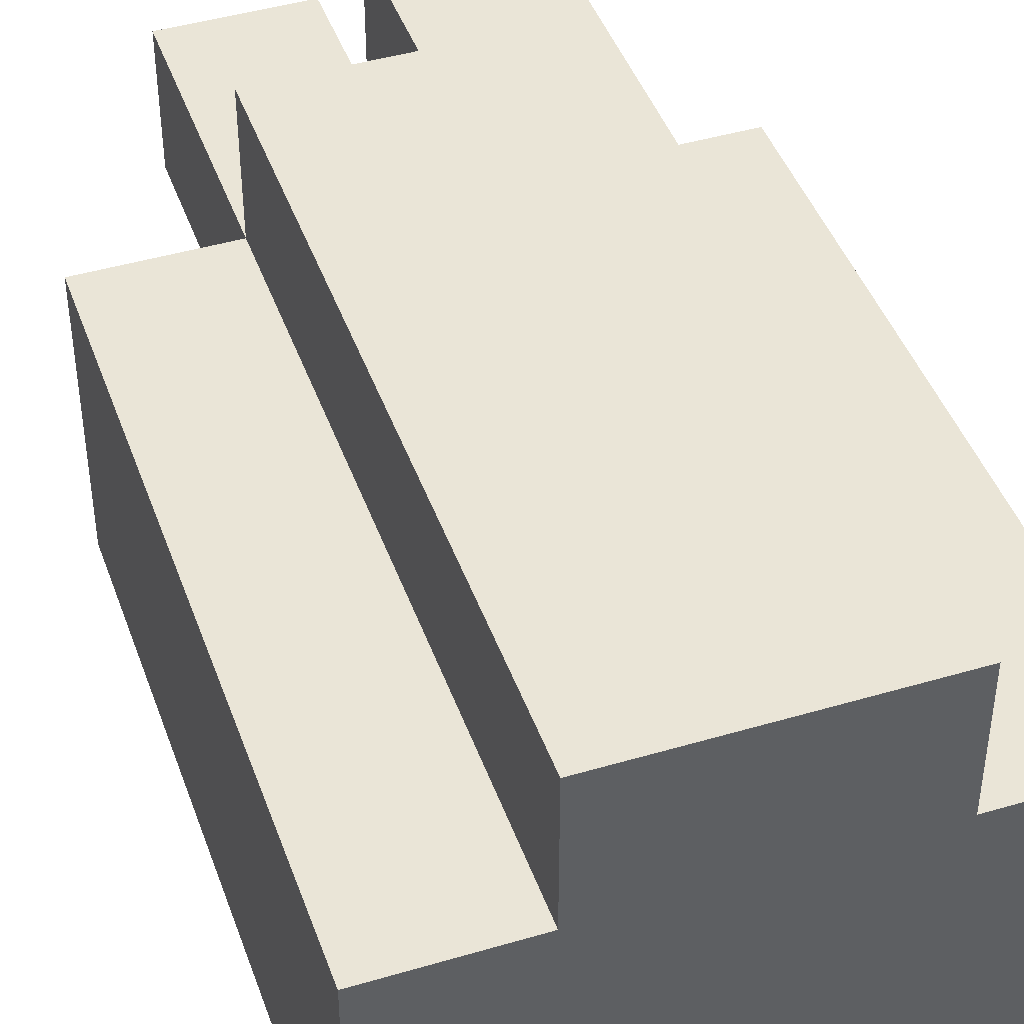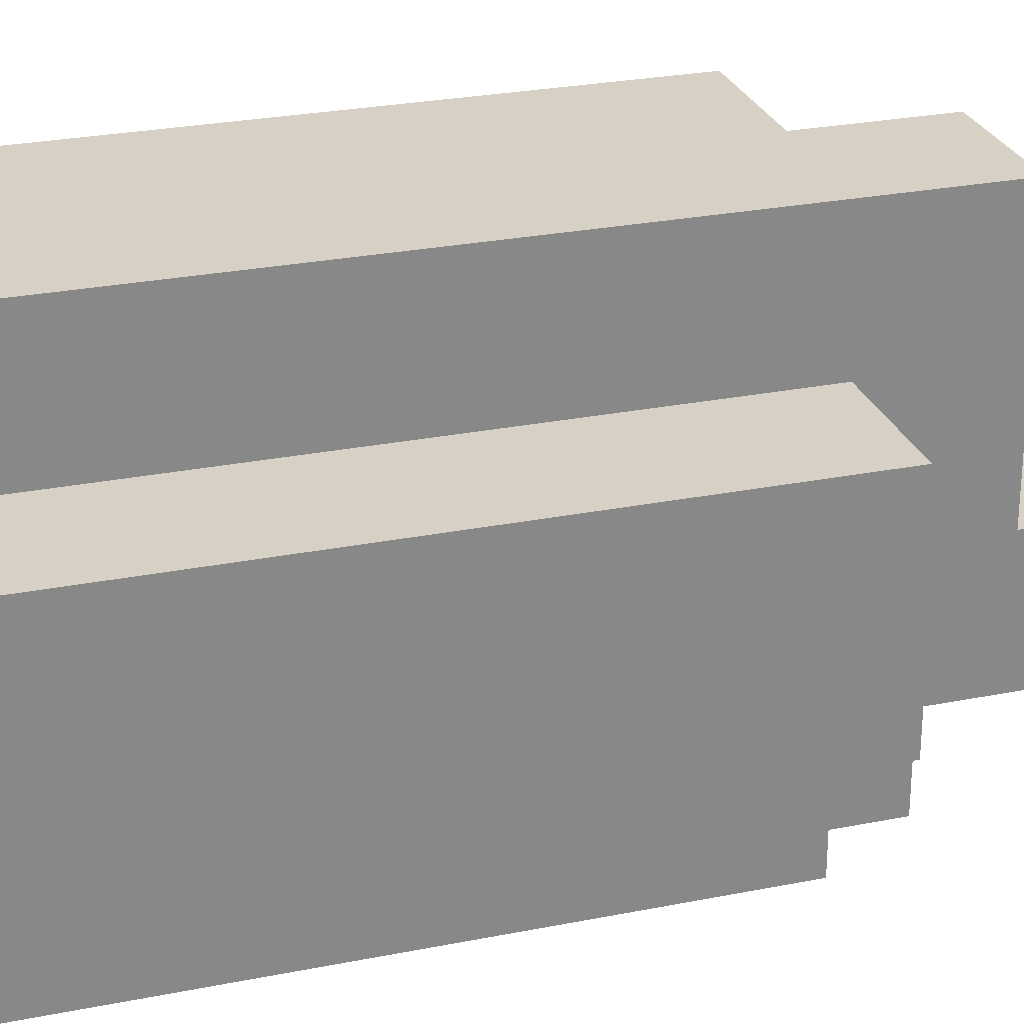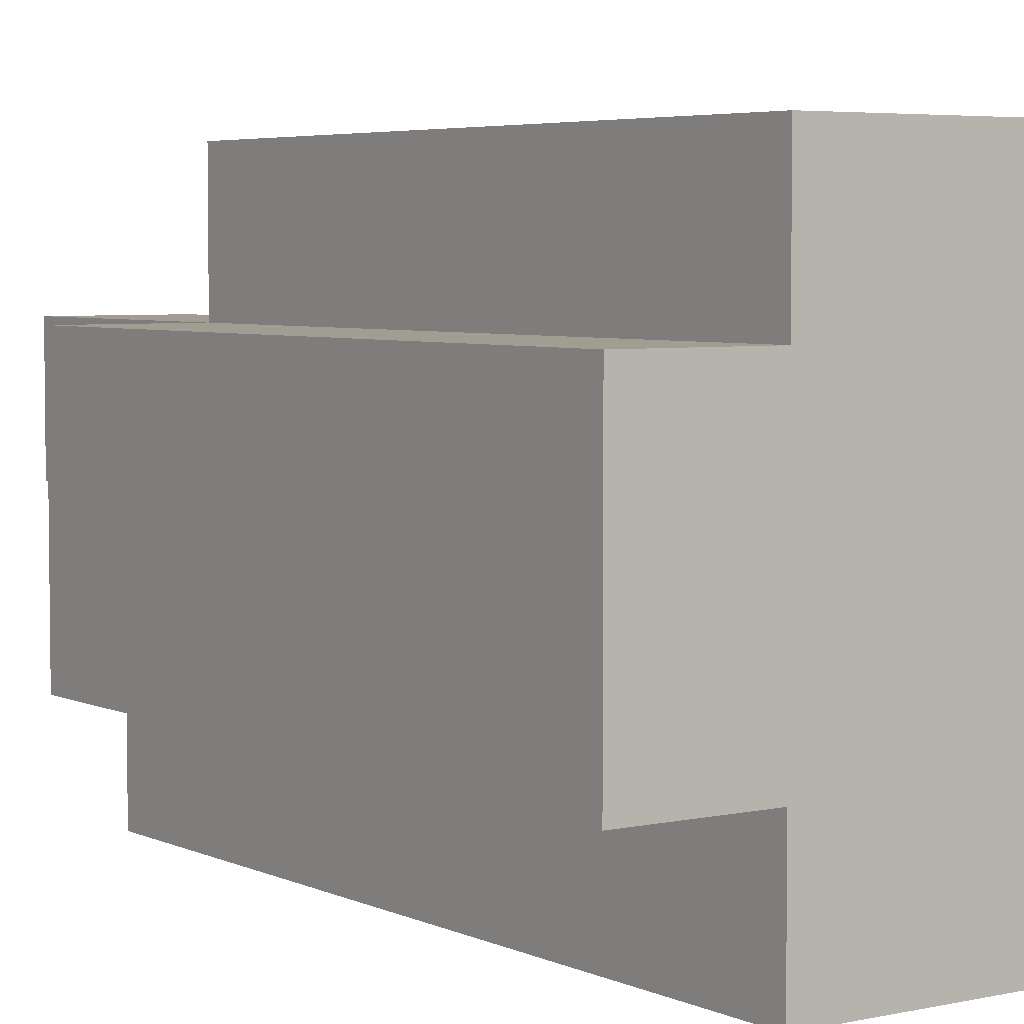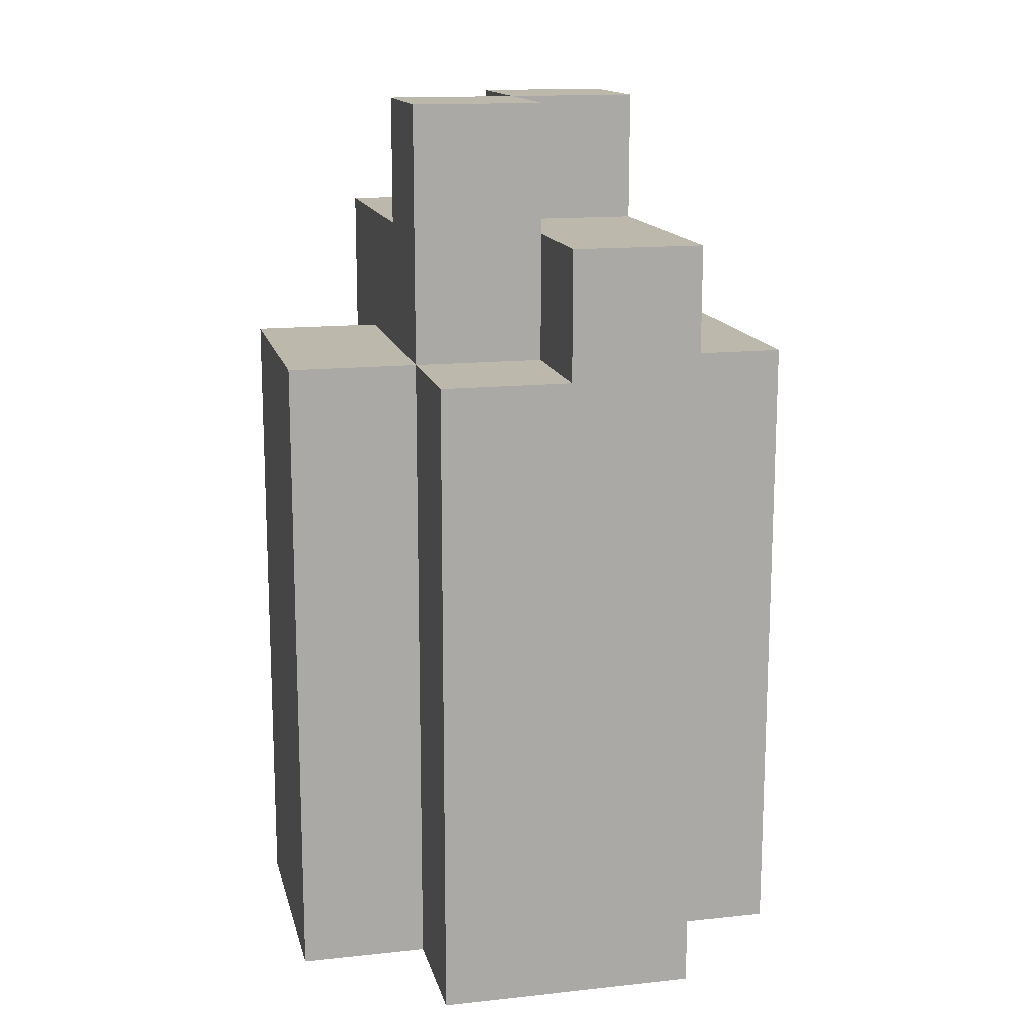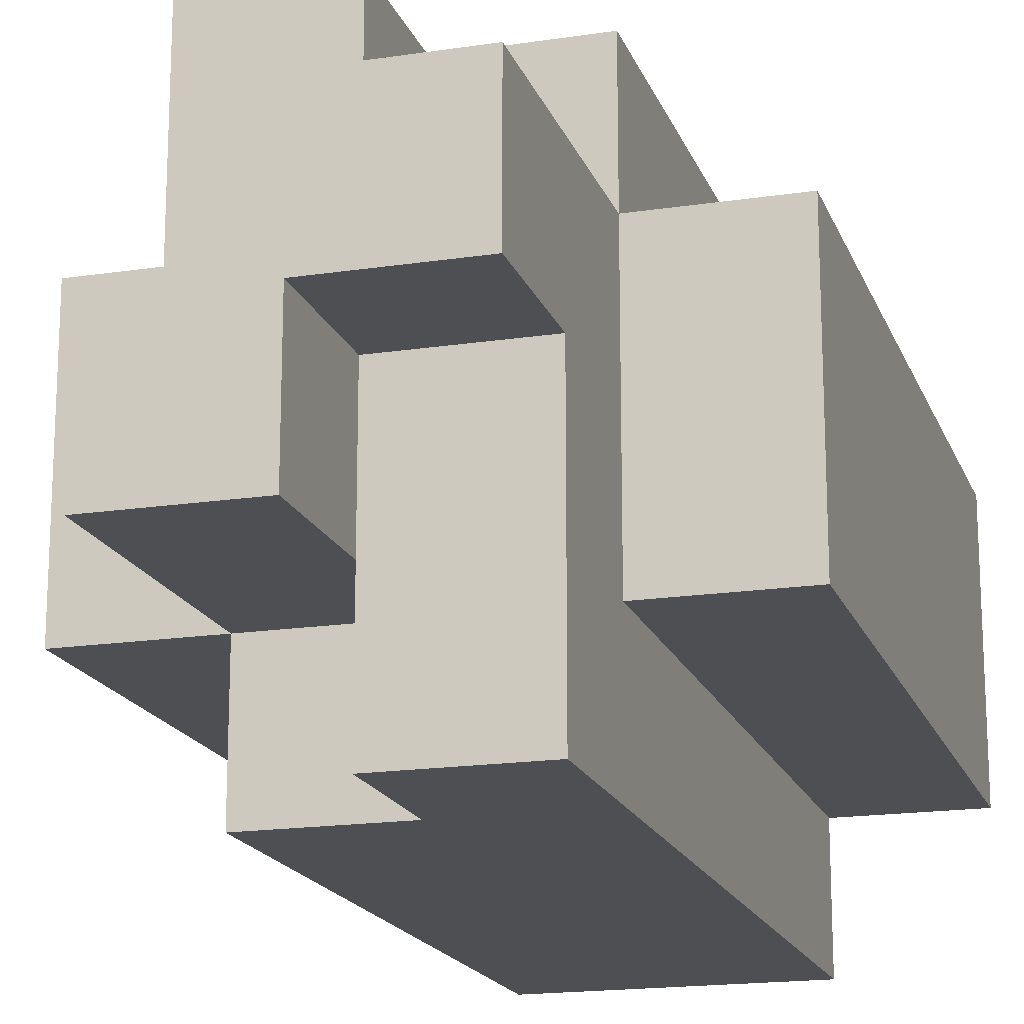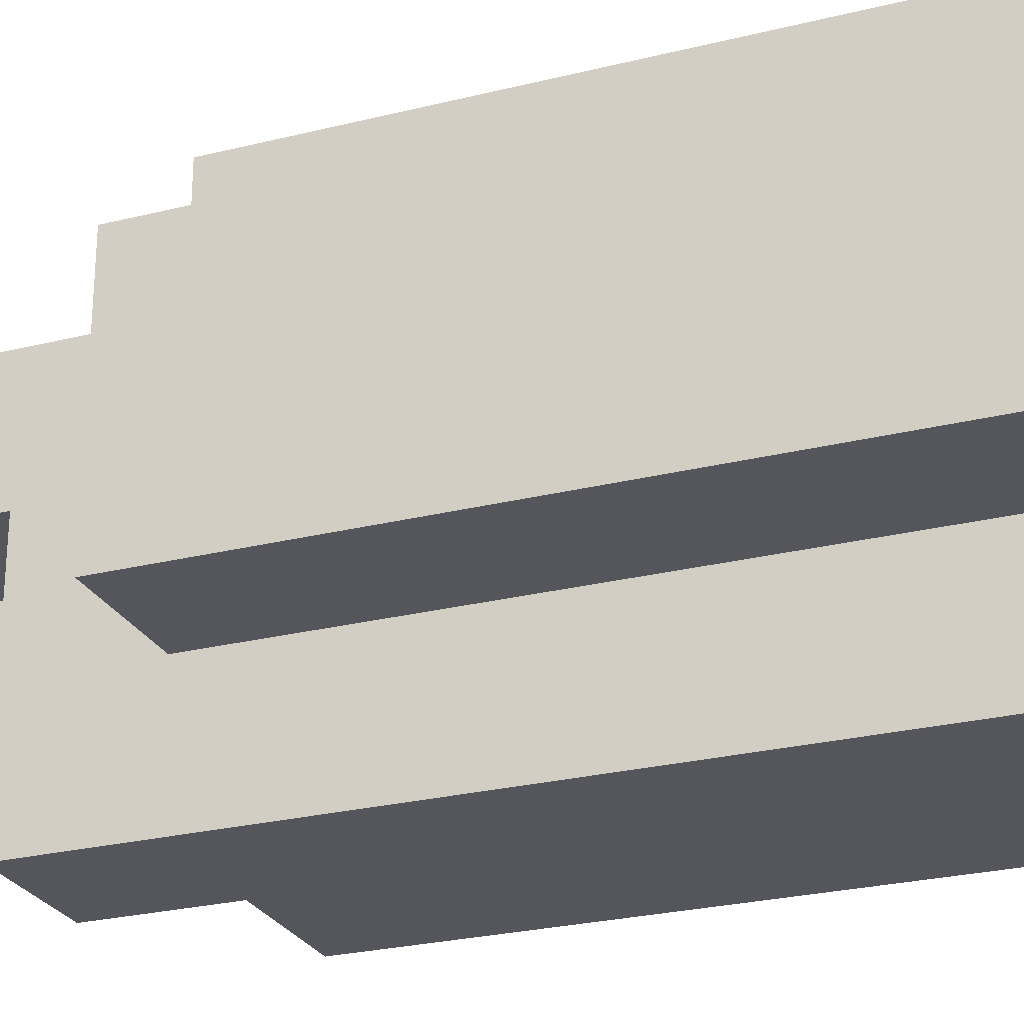
<metadata>
{"format":"obj","ext":"obj","renderer":"f3d","projection":"perspective","resolution":1024,"background":"white","views":[{"elev":44.2,"azim":-19.1,"up":"+Z"},{"elev":26.8,"azim":72.7,"up":"+Z"},{"elev":4.7,"azim":-35.1,"up":"+Z"},{"elev":14.6,"azim":167.0,"up":"+Y"},{"elev":-17.8,"azim":-163.4,"up":"+Z"},{"elev":-26.2,"azim":-68.5,"up":"+Z"}]}
</metadata>
<code>
o
v 1.2 0.9 28.9
v 1.2 0.9 28.7
v 1.2 1.4 28.9
v 1.2 1.4 28.7
v 1.3 0.9 29
v 1.3 0.9 28.9
v 1.3 0.9 28.7
v 1.3 0.9 28.6
v 1.3 1.4 29
v 1.3 1.4 28.9
v 1.3 1.4 28.7
v 1.3 1.4 28.6
v 1.3 1.5 28.9
v 1.3 1.5 28.8
v 1.3 1.5 28.7
v 1.3 1.5 28.6
v 1.3 1.6 28.9
v 1.3 1.6 28.8
v 1.4 1.4 29
v 1.4 1.4 28.9
v 1.4 1.5 29
v 1.4 1.5 28.9
v 1.4 1.5 28.8
v 1.4 1.5 28.7
v 1.4 1.6 28.8
v 1.4 1.6 28.7
v 1.4 1.4 28.7
v 1.4 1.4 28.6
v 1.4 1.5 28.9
v 1.4 1.5 28.8
v 1.4 1.5 28.7
v 1.4 1.5 28.6
v 1.4 1.6 28.9
v 1.4 1.6 28.8
v 1.5 0.9 29
v 1.5 0.9 28.9
v 1.5 0.9 28.7
v 1.5 0.9 28.6
v 1.5 1.4 29
v 1.5 1.4 28.9
v 1.5 1.4 28.7
v 1.5 1.4 28.6
v 1.5 1.5 29
v 1.5 1.5 28.9
v 1.5 1.5 28.8
v 1.5 1.5 28.7
v 1.5 1.6 28.8
v 1.5 1.6 28.7
v 1.6 0.9 28.9
v 1.6 0.9 28.7
v 1.6 1.4 28.9
v 1.6 1.4 28.7
v 1.3 0.9 29
v 1.3 1.4 29
v 1.4 1.4 29
v 1.4 1.5 29
v 1.5 0.9 29
v 1.5 1.4 29
v 1.5 1.5 29
v 1.2 0.9 28.9
v 1.2 1.4 28.9
v 1.3 0.9 28.9
v 1.3 1.4 28.9
v 1.3 1.5 28.9
v 1.3 1.6 28.9
v 1.4 1.4 28.9
v 1.4 1.5 28.9
v 1.4 1.6 28.9
v 1.5 0.9 28.9
v 1.5 1.4 28.9
v 1.6 0.9 28.9
v 1.6 1.4 28.9
v 1.4 1.5 28.8
v 1.4 1.6 28.8
v 1.5 1.5 28.8
v 1.5 1.6 28.8
v 1.3 1.5 28.8
v 1.3 1.6 28.8
v 1.4 1.5 28.8
v 1.4 1.6 28.8
v 1.2 0.9 28.7
v 1.2 1.4 28.7
v 1.3 0.9 28.7
v 1.3 1.4 28.7
v 1.4 1.4 28.7
v 1.4 1.5 28.7
v 1.4 1.6 28.7
v 1.5 0.9 28.7
v 1.5 1.4 28.7
v 1.5 1.5 28.7
v 1.5 1.6 28.7
v 1.6 0.9 28.7
v 1.6 1.4 28.7
v 1.3 0.9 28.6
v 1.3 1.4 28.6
v 1.3 1.5 28.6
v 1.4 1.4 28.6
v 1.4 1.5 28.6
v 1.5 0.9 28.6
v 1.5 1.4 28.6
v 1.3 0.9 29
v 1.5 0.9 29
v 1.2 0.9 28.9
v 1.3 0.9 28.9
v 1.5 0.9 28.9
v 1.6 0.9 28.9
v 1.2 0.9 28.7
v 1.3 0.9 28.7
v 1.5 0.9 28.7
v 1.6 0.9 28.7
v 1.3 0.9 28.6
v 1.5 0.9 28.6
v 1.3 1.4 29
v 1.4 1.4 29
v 1.2 1.4 28.9
v 1.3 1.4 28.9
v 1.4 1.4 28.9
v 1.5 1.4 28.9
v 1.6 1.4 28.9
v 1.2 1.4 28.7
v 1.3 1.4 28.7
v 1.4 1.4 28.7
v 1.5 1.4 28.7
v 1.6 1.4 28.7
v 1.4 1.4 28.6
v 1.5 1.4 28.6
v 1.4 1.5 29
v 1.5 1.5 29
v 1.4 1.5 28.9
v 1.5 1.5 28.9
v 1.3 1.5 28.8
v 1.4 1.5 28.8
v 1.5 1.5 28.8
v 1.3 1.5 28.7
v 1.4 1.5 28.7
v 1.3 1.5 28.6
v 1.4 1.5 28.6
v 1.3 1.6 28.9
v 1.4 1.6 28.9
v 1.3 1.6 28.8
v 1.4 1.6 28.8
v 1.5 1.6 28.8
v 1.4 1.6 28.7
v 1.5 1.6 28.7
f 3 2 1
f 4 2 3
f 9 6 5
f 10 6 9
f 11 8 7
f 12 8 11
f 13 11 10
f 14 11 13
f 15 12 11
f 15 11 14
f 16 12 15
f 17 14 13
f 18 14 17
f 21 20 19
f 22 20 21
f 25 24 23
f 26 24 25
f 27 28 31
f 31 28 32
f 29 30 33
f 33 30 34
f 35 36 39
f 39 36 40
f 37 38 41
f 41 38 42
f 39 40 43
f 40 41 44
f 43 40 44
f 44 41 45
f 45 41 46
f 45 46 47
f 47 46 48
f 49 50 51
f 51 50 52
f 55 54 53
f 57 55 53
f 58 56 55
f 58 55 57
f 59 56 58
f 62 61 60
f 63 61 62
f 66 64 63
f 67 65 64
f 67 64 66
f 68 65 67
f 71 70 69
f 72 70 71
f 75 74 73
f 76 74 75
f 77 78 79
f 79 78 80
f 81 82 83
f 83 82 84
f 85 86 89
f 86 87 90
f 89 86 90
f 90 87 91
f 88 89 92
f 92 89 93
f 94 95 97
f 95 96 97
f 97 96 98
f 94 97 99
f 99 97 100
f 104 102 101
f 105 102 104
f 107 104 103
f 107 106 105
f 107 105 104
f 108 106 107
f 109 106 108
f 110 106 109
f 111 109 108
f 112 109 111
f 113 114 116
f 116 114 117
f 115 116 120
f 120 116 121
f 118 119 123
f 123 119 124
f 122 123 125
f 125 123 126
f 127 128 129
f 129 128 130
f 129 130 132
f 132 130 133
f 131 132 134
f 134 132 135
f 134 135 136
f 136 135 137
f 138 139 140
f 140 139 141
f 141 142 143
f 143 142 144

</code>
